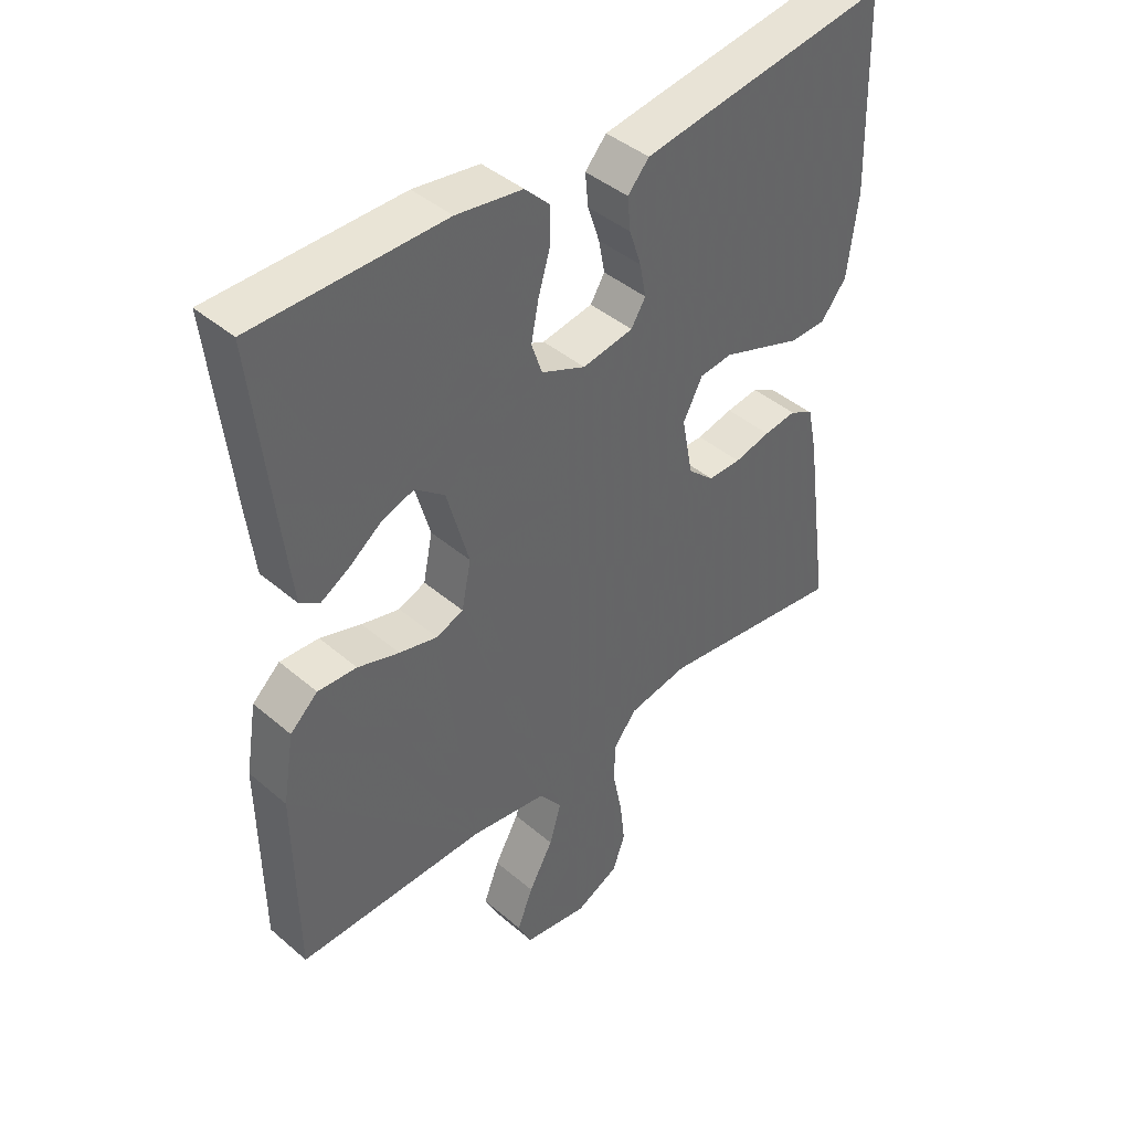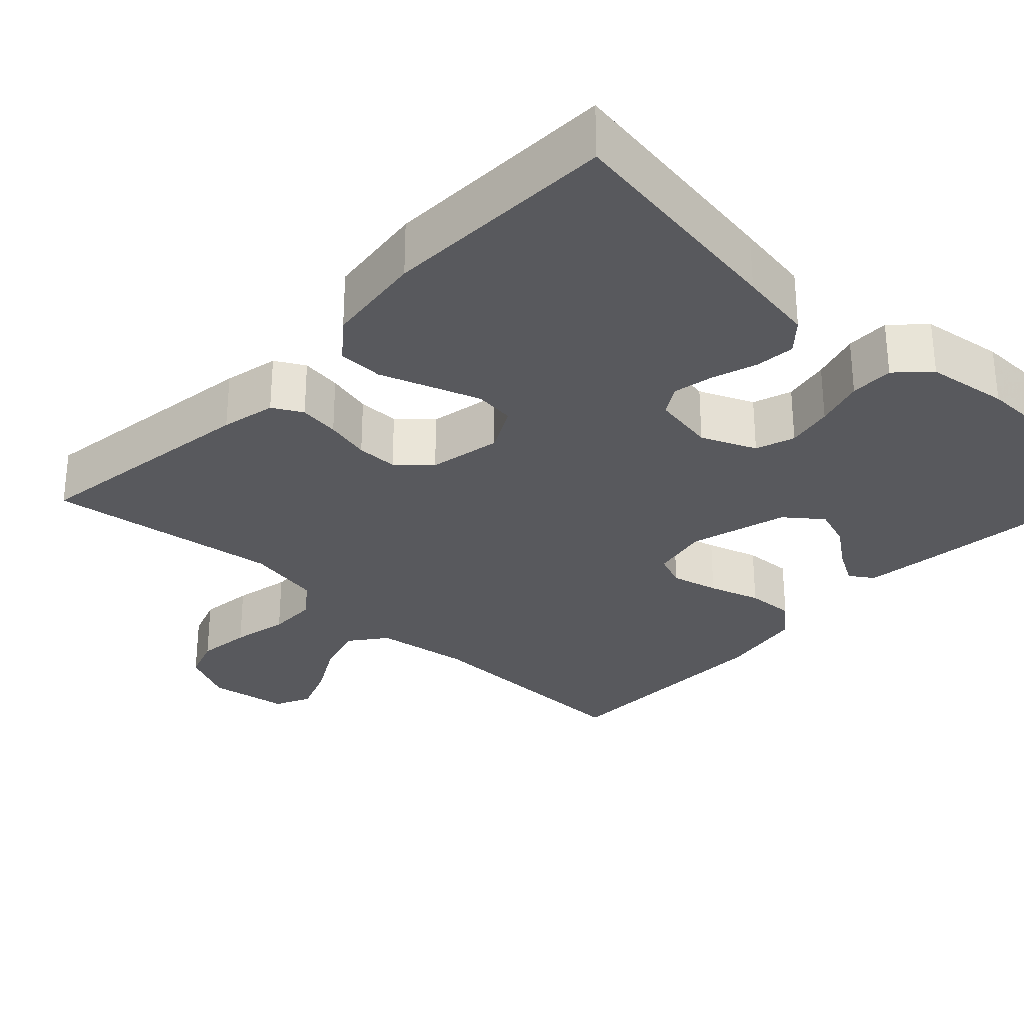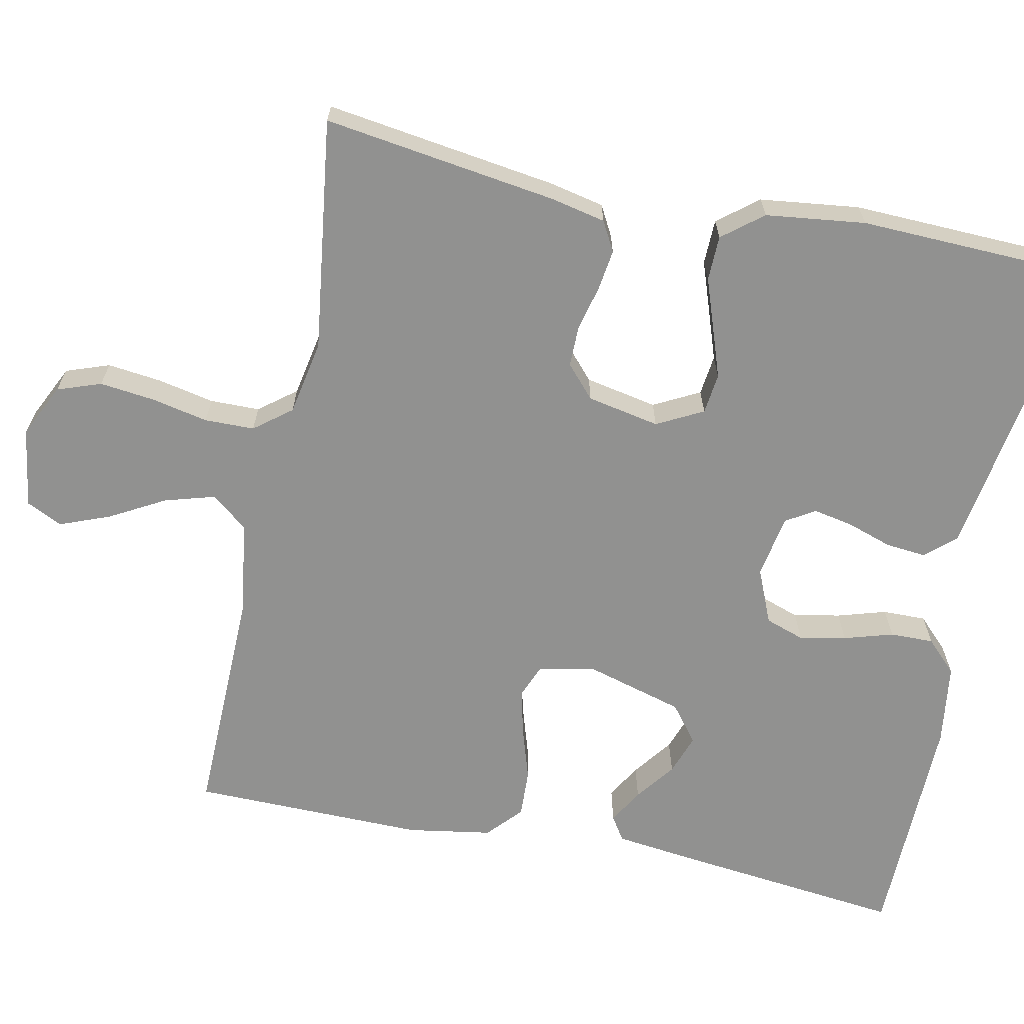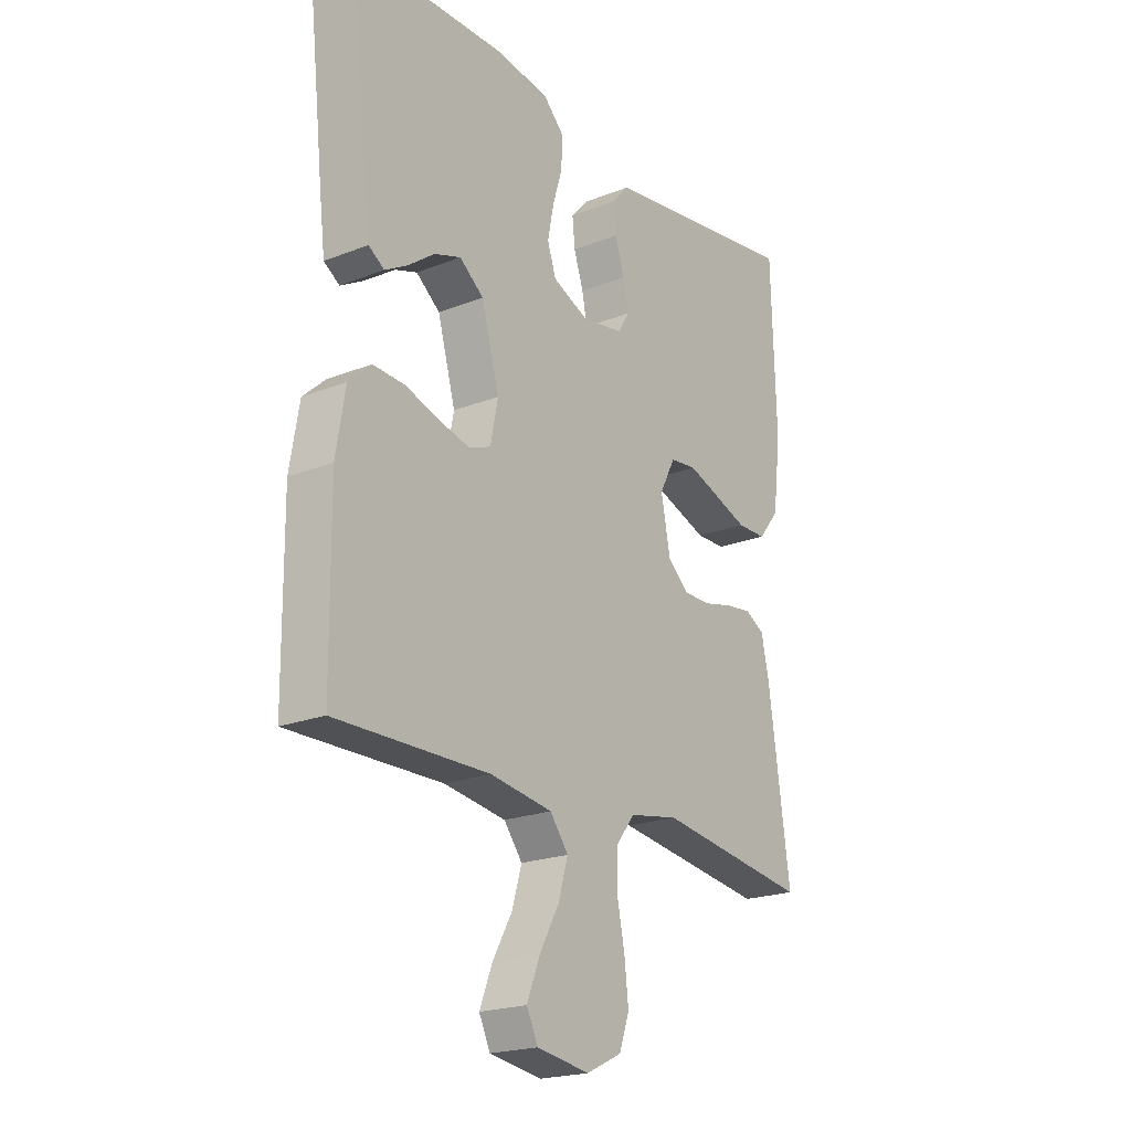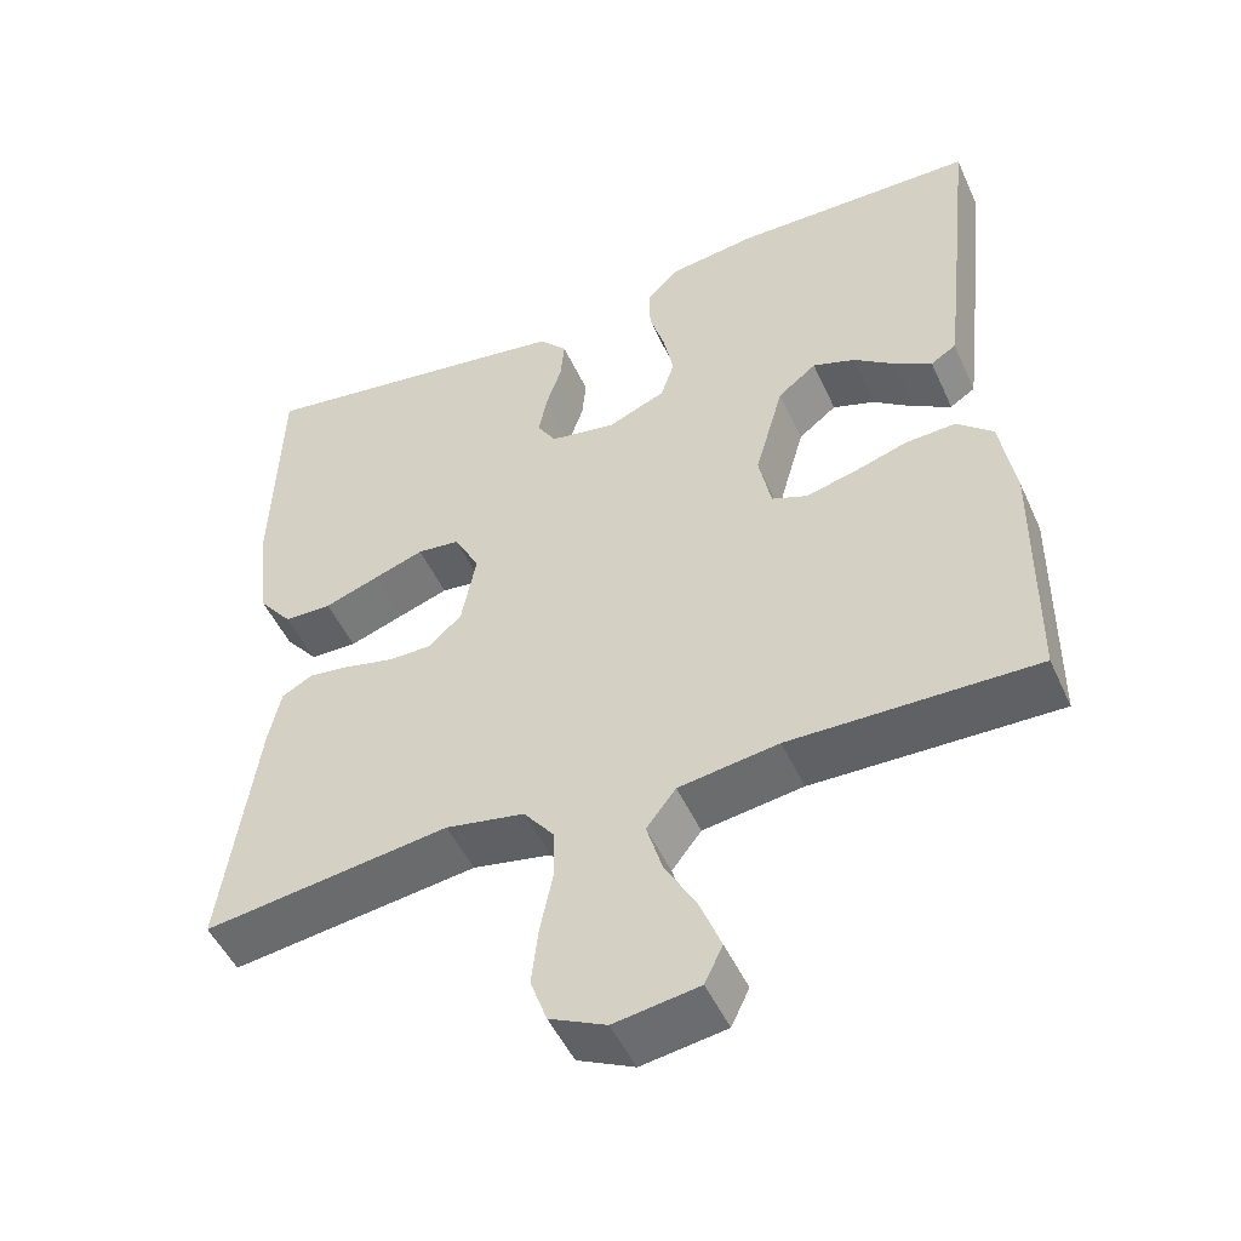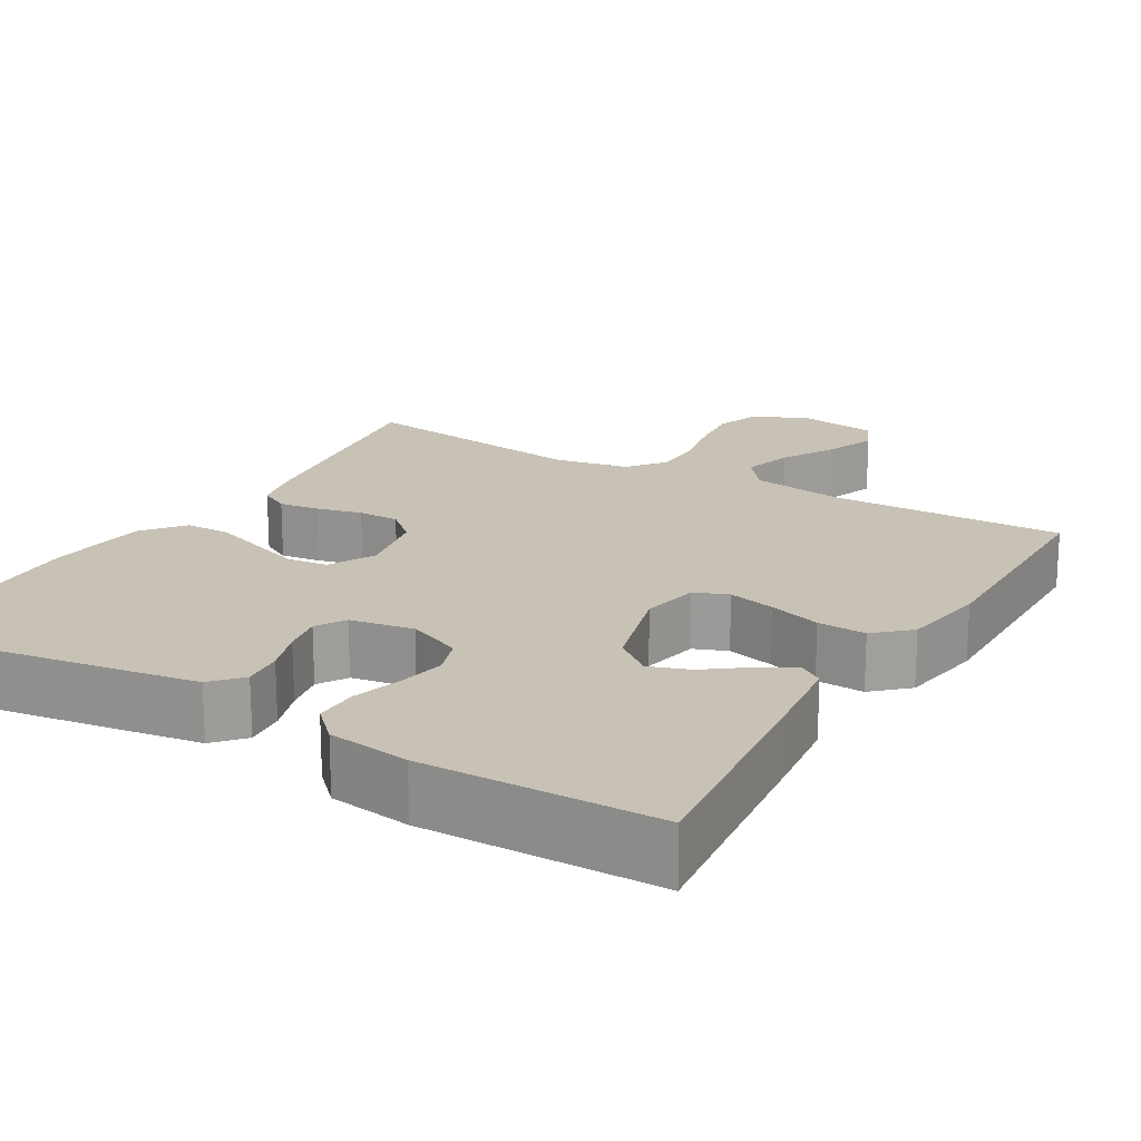
<metadata>
{"format":"obj","ext":"obj","renderer":"f3d","projection":"perspective","resolution":1024,"background":"white","views":[{"elev":42.4,"azim":135.5,"up":"+Z"},{"elev":-29.8,"azim":-43.3,"up":"+Y"},{"elev":-65.9,"azim":-101.8,"up":"+Y"},{"elev":-21.1,"azim":125.2,"up":"+Z"},{"elev":-49.7,"azim":23.9,"up":"+Z"},{"elev":19.0,"azim":30.4,"up":"+Y"}]}
</metadata>
<code>
v 0.5 0.07 -0.5
v 0.2 0.07 -0.495
v 0.078 0.07 -0.513
v 0.042 0.07 -0.56
v 0.061 0.07 -0.624
v 0.1 0.07 -0.694
v 0.125 0.07 -0.758
v 0.103 0.07 -0.804
v 0 0.07 -0.82
v -0.069 0.07 -0.787
v -0.089 0.07 -0.731
v -0.081 0.07 -0.661
v -0.066 0.07 -0.588
v -0.067 0.07 -0.524
v -0.104 0.07 -0.477
v -0.2 0.07 -0.459
v -0.5 0.07 -0.5
v -0.458 0.07 -0.2
v -0.443 0.07 -0.13
v -0.405 0.07 -0.109
v -0.353 0.07 -0.116
v -0.295 0.07 -0.13
v -0.242 0.07 -0.13
v -0.201 0.07 -0.093
v -0.183 0.07 0
v -0.214 0.07 0.059
v -0.266 0.07 0.065
v -0.329 0.07 0.043
v -0.394 0.07 0.02
v -0.452 0.07 0.021
v -0.493 0.07 0.072
v -0.509 0.07 0.2
v -0.5 0.07 0.5
v -0.2 0.07 0.455
v -0.104 0.07 0.44
v -0.07 0.07 0.402
v -0.075 0.07 0.35
v -0.094 0.07 0.293
v -0.104 0.07 0.241
v -0.081 0.07 0.204
v 0 0.07 0.19
v 0.07 0.07 0.22
v 0.087 0.07 0.27
v 0.075 0.07 0.33
v 0.056 0.07 0.393
v 0.055 0.07 0.449
v 0.095 0.07 0.489
v 0.2 0.07 0.504
v 0.5 0.07 0.5
v 0.467 0.07 0.2
v 0.455 0.07 0.1
v 0.424 0.07 0.08
v 0.379 0.07 0.106
v 0.328 0.07 0.144
v 0.276 0.07 0.162
v 0.229 0.07 0.125
v 0.194 0.07 0
v 0.209 0.07 -0.074
v 0.252 0.07 -0.091
v 0.313 0.07 -0.076
v 0.379 0.07 -0.055
v 0.441 0.07 -0.052
v 0.485 0.07 -0.092
v 0.503 0.07 -0.2
v 0.5 0 -0.5
v 0.2 0 -0.495
v 0.078 0 -0.513
v 0.042 0 -0.56
v 0.061 0 -0.624
v 0.1 0 -0.694
v 0.125 0 -0.758
v 0.103 0 -0.804
v 0 0 -0.82
v -0.069 0 -0.787
v -0.089 0 -0.731
v -0.081 0 -0.661
v -0.066 0 -0.588
v -0.067 0 -0.524
v -0.104 0 -0.477
v -0.2 0 -0.459
v -0.5 0 -0.5
v -0.458 0 -0.2
v -0.443 0 -0.13
v -0.405 0 -0.109
v -0.353 0 -0.116
v -0.295 0 -0.13
v -0.242 0 -0.13
v -0.201 0 -0.093
v -0.183 0 0
v -0.214 0 0.059
v -0.266 0 0.065
v -0.329 0 0.043
v -0.394 0 0.02
v -0.452 0 0.021
v -0.493 0 0.072
v -0.509 0 0.2
v -0.5 0 0.5
v -0.2 0 0.455
v -0.104 0 0.44
v -0.07 0 0.402
v -0.075 0 0.35
v -0.094 0 0.293
v -0.104 0 0.241
v -0.081 0 0.204
v 0 0 0.19
v 0.07 0 0.22
v 0.087 0 0.27
v 0.075 0 0.33
v 0.056 0 0.393
v 0.055 0 0.449
v 0.095 0 0.489
v 0.2 0 0.504
v 0.5 0 0.5
v 0.467 0 0.2
v 0.455 0 0.1
v 0.424 0 0.08
v 0.379 0 0.106
v 0.328 0 0.144
v 0.276 0 0.162
v 0.229 0 0.125
v 0.194 0 0
v 0.209 0 -0.074
v 0.252 0 -0.091
v 0.313 0 -0.076
v 0.379 0 -0.055
v 0.441 0 -0.052
v 0.485 0 -0.092
v 0.503 0 -0.2
f 64 1 2
f 63 64 2
f 62 63 2
f 61 62 2
f 60 61 2
f 59 60 2 3
f 58 59 3 4
f 57 58 4
f 52 53 54
f 51 52 54
f 50 51 54
f 49 50 54
f 48 49 54
f 47 48 54
f 46 47 54
f 45 46 54
f 44 45 54 55
f 43 44 55 56
f 36 37 38
f 35 36 38
f 34 35 38
f 33 34 38
f 32 33 38
f 31 32 38
f 30 31 38
f 29 30 38
f 28 29 38
f 27 28 38 39
f 26 27 39 40
f 20 21 22
f 19 20 22
f 18 19 22
f 17 18 22
f 16 17 22
f 15 16 22 23
f 14 15 23 24
f 11 12 13
f 10 11 13
f 9 10 13
f 8 9 13
f 7 8 13
f 6 7 13
f 5 6 13
f 4 5 13 14
f 14 24 25
f 4 14 25
f 57 4 25
f 42 43 56 57
f 26 40 41
f 25 26 41
f 57 25 41
f 41 42 57
f 66 65 128
f 66 128 127
f 66 127 126
f 66 126 125
f 66 125 124
f 67 66 124 123
f 68 67 123 122
f 68 122 121
f 118 117 116
f 118 116 115
f 118 115 114
f 118 114 113
f 118 113 112
f 118 112 111
f 118 111 110
f 118 110 109
f 119 118 109 108
f 120 119 108 107
f 102 101 100
f 102 100 99
f 102 99 98
f 102 98 97
f 102 97 96
f 102 96 95
f 102 95 94
f 102 94 93
f 102 93 92
f 103 102 92 91
f 104 103 91 90
f 86 85 84
f 86 84 83
f 86 83 82
f 86 82 81
f 86 81 80
f 87 86 80 79
f 88 87 79 78
f 77 76 75
f 77 75 74
f 77 74 73
f 77 73 72
f 77 72 71
f 77 71 70
f 77 70 69
f 78 77 69 68
f 89 88 78
f 89 78 68
f 89 68 121
f 121 120 107 106
f 105 104 90
f 105 90 89
f 105 89 121
f 121 106 105
f 1 65 66 2
f 2 66 67 3
f 3 67 68 4
f 4 68 69 5
f 5 69 70 6
f 6 70 71 7
f 7 71 72 8
f 8 72 73 9
f 9 73 74 10
f 10 74 75 11
f 11 75 76 12
f 12 76 77 13
f 13 77 78 14
f 14 78 79 15
f 15 79 80 16
f 16 80 81 17
f 17 81 82 18
f 18 82 83 19
f 19 83 84 20
f 20 84 85 21
f 21 85 86 22
f 22 86 87 23
f 23 87 88 24
f 24 88 89 25
f 25 89 90 26
f 26 90 91 27
f 27 91 92 28
f 28 92 93 29
f 29 93 94 30
f 30 94 95 31
f 31 95 96 32
f 32 96 97 33
f 33 97 98 34
f 34 98 99 35
f 35 99 100 36
f 36 100 101 37
f 37 101 102 38
f 38 102 103 39
f 39 103 104 40
f 40 104 105 41
f 41 105 106 42
f 42 106 107 43
f 43 107 108 44
f 44 108 109 45
f 45 109 110 46
f 46 110 111 47
f 47 111 112 48
f 48 112 113 49
f 49 113 114 50
f 50 114 115 51
f 51 115 116 52
f 52 116 117 53
f 53 117 118 54
f 54 118 119 55
f 55 119 120 56
f 56 120 121 57
f 57 121 122 58
f 58 122 123 59
f 59 123 124 60
f 60 124 125 61
f 61 125 126 62
f 62 126 127 63
f 63 127 128 64
f 64 128 65 1

</code>
